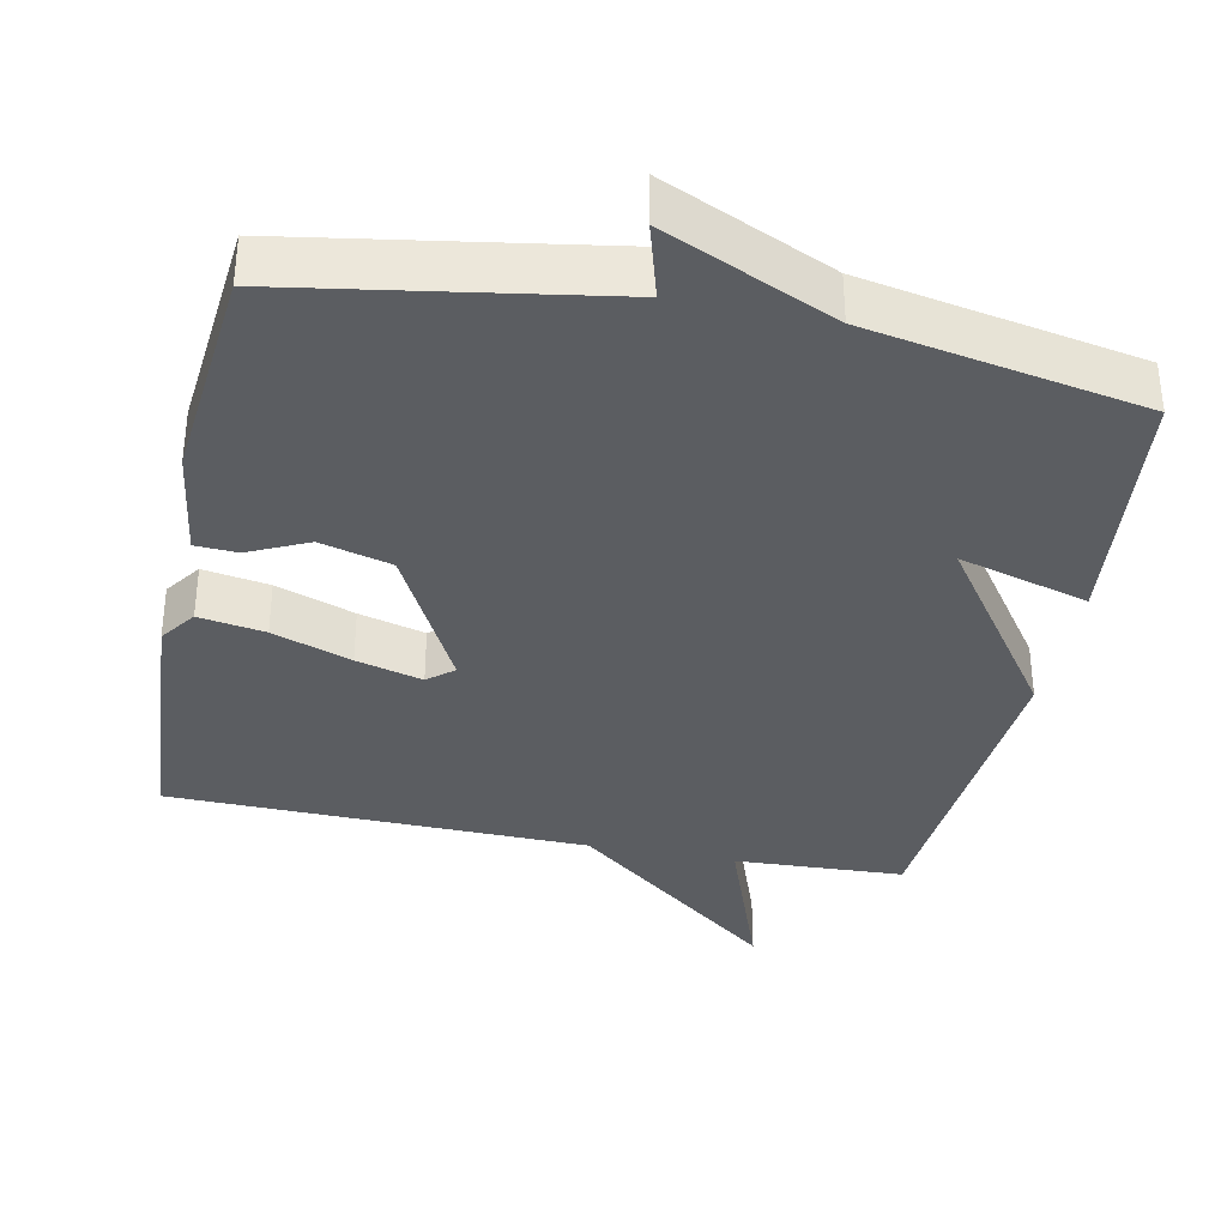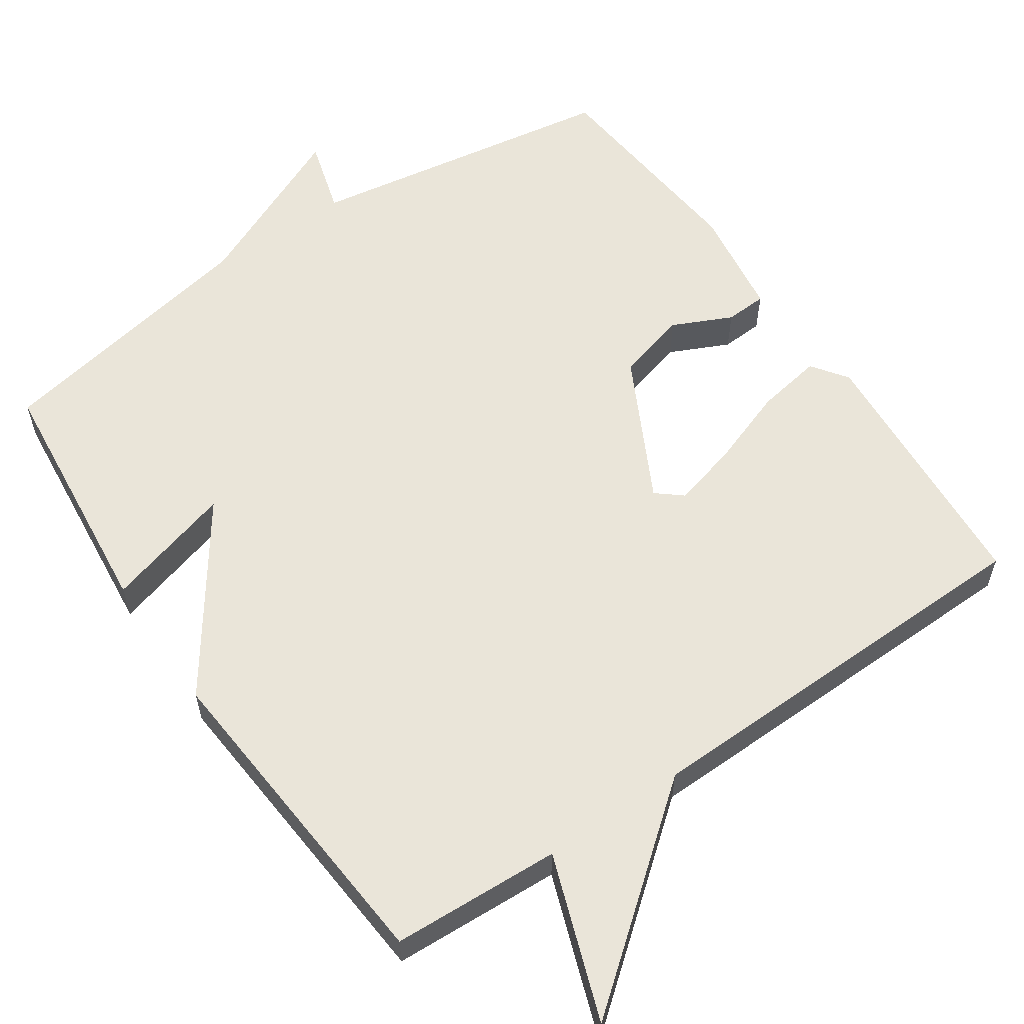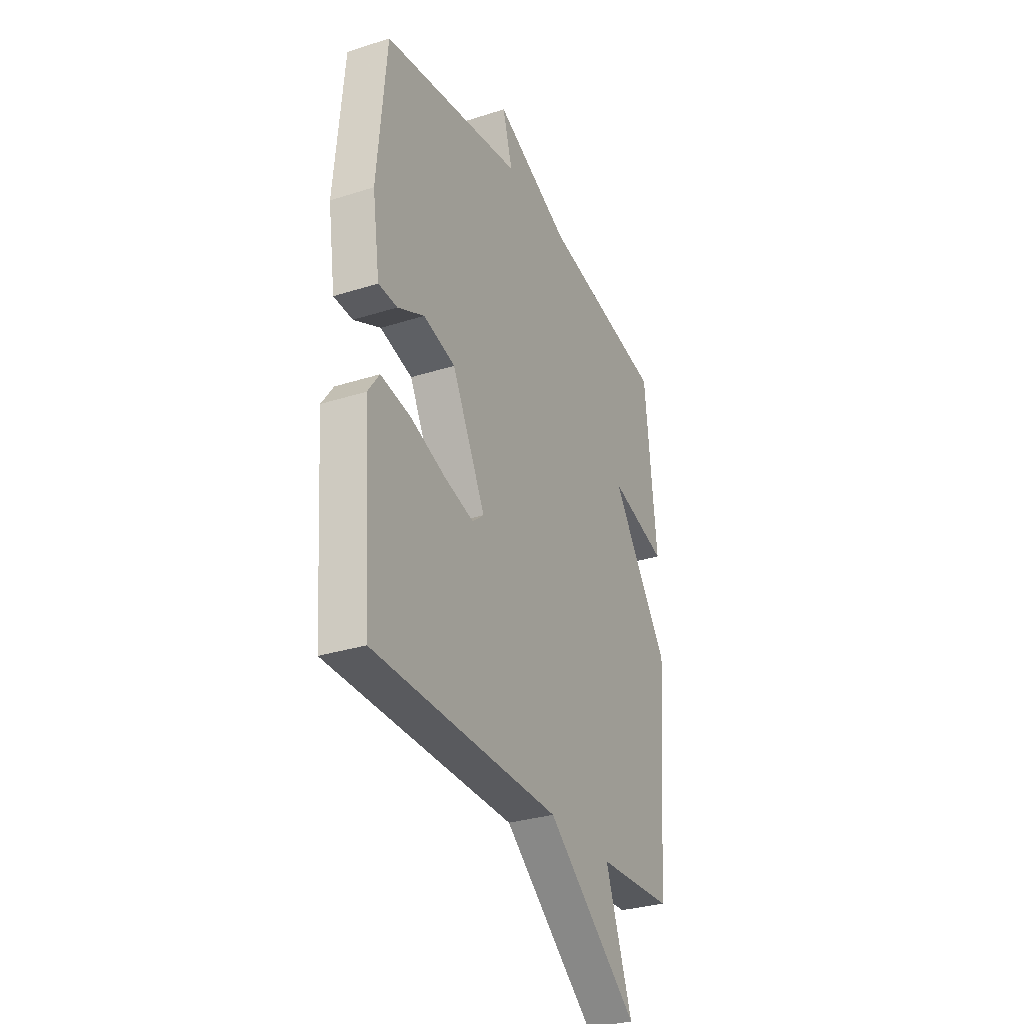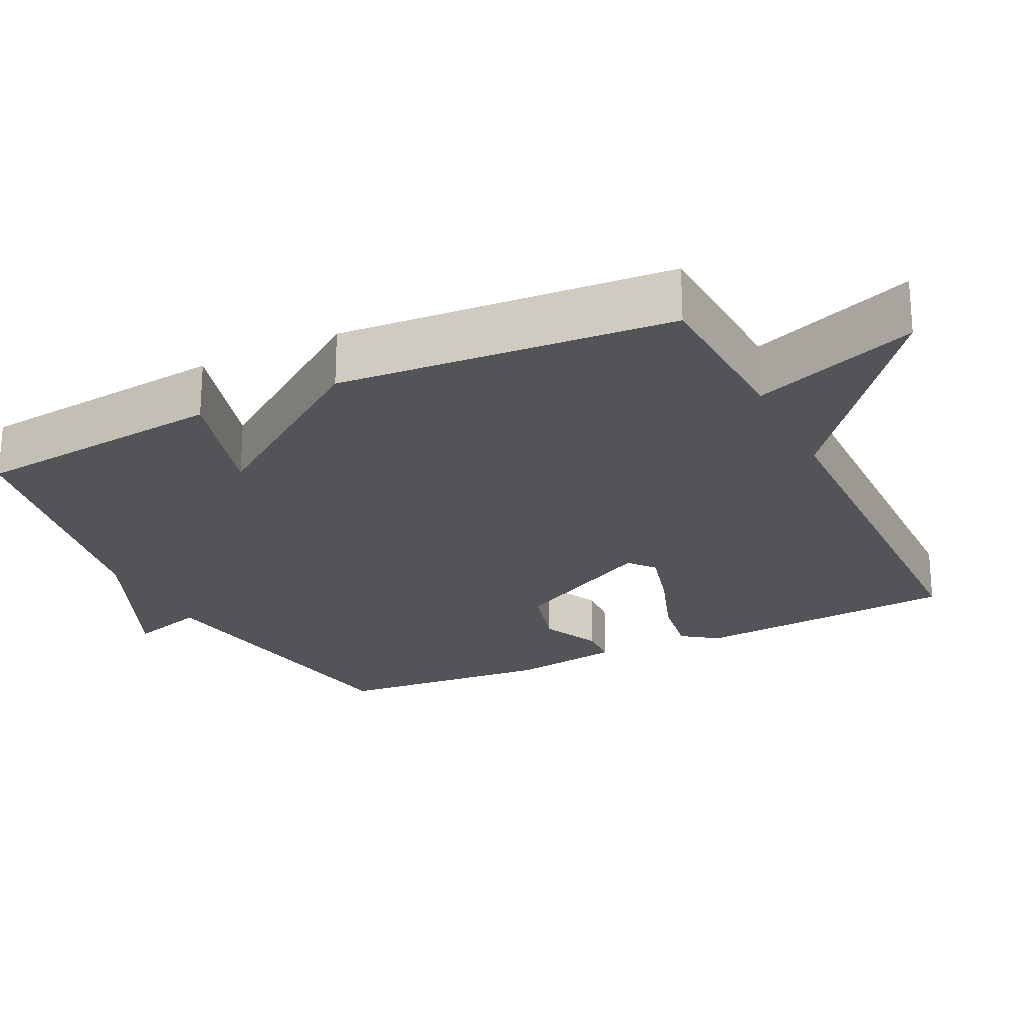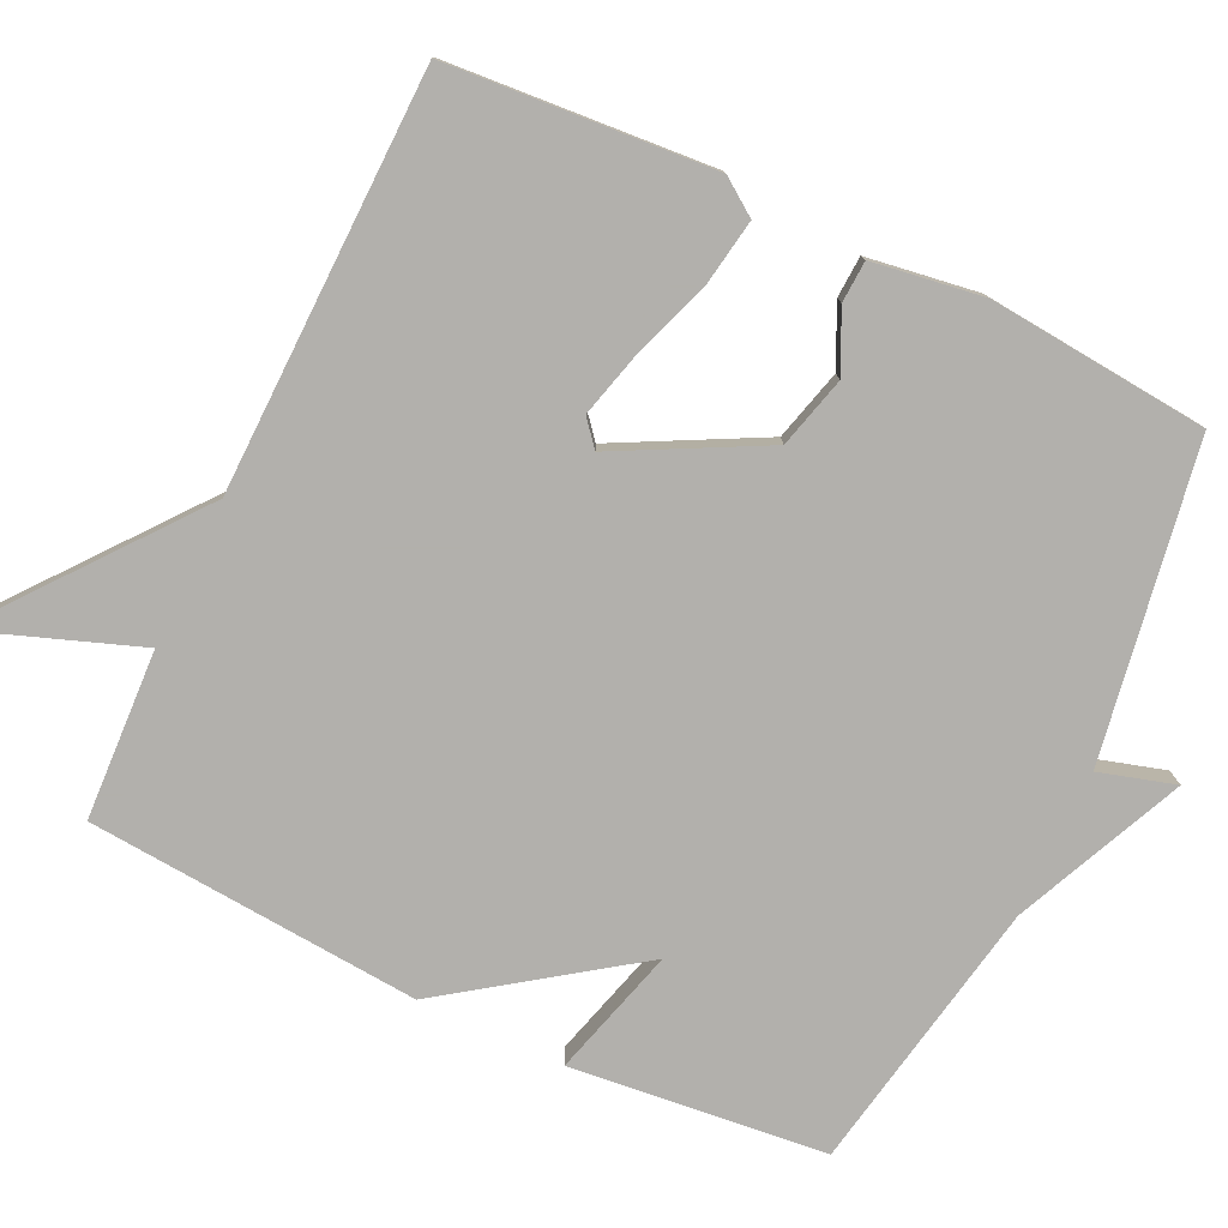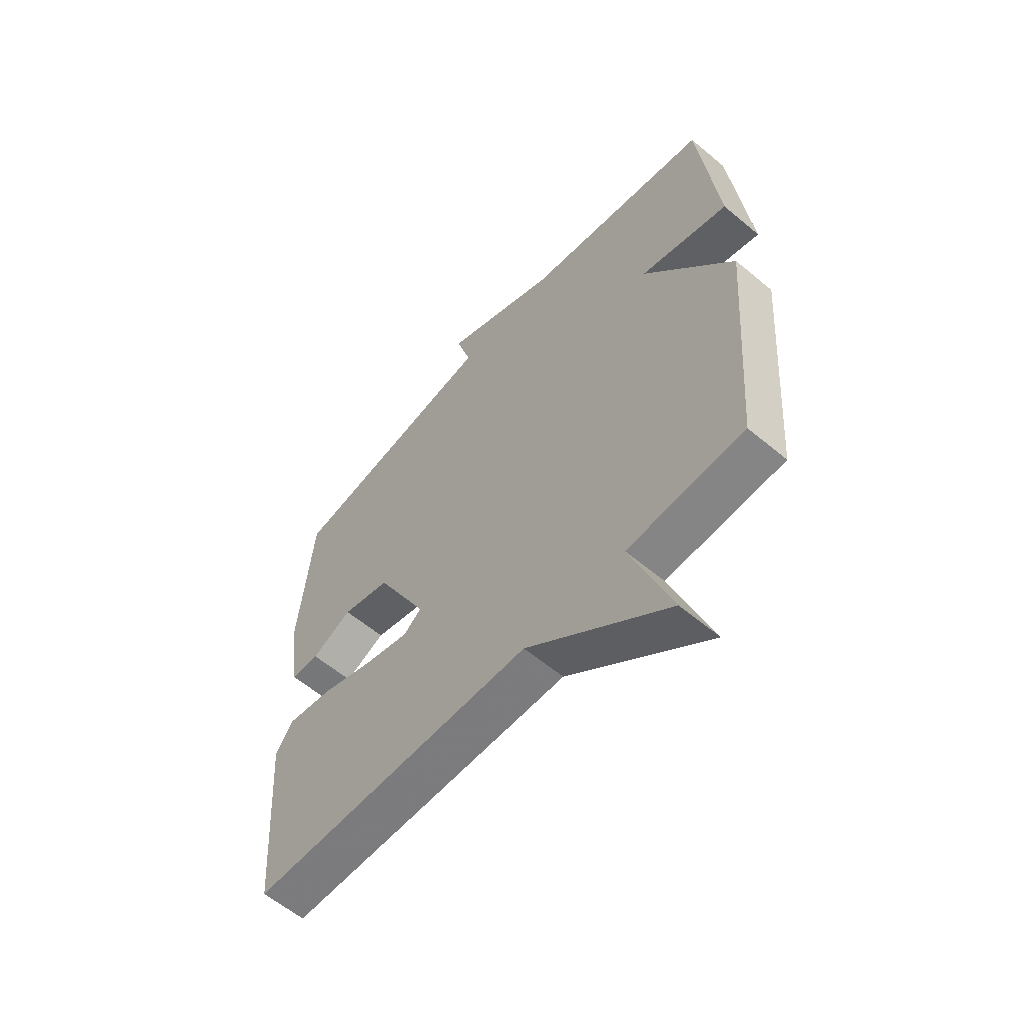
<metadata>
{"format":"obj","ext":"obj","renderer":"f3d","projection":"perspective","resolution":1024,"background":"white","views":[{"elev":-35.6,"azim":-11.6,"up":"+Y"},{"elev":58.5,"azim":145.6,"up":"+Y"},{"elev":-30.4,"azim":-65.1,"up":"+Z"},{"elev":-23.4,"azim":116.2,"up":"+Y"},{"elev":-78.6,"azim":-115.3,"up":"+Y"},{"elev":-59.5,"azim":49.3,"up":"+Z"}]}
</metadata>
<code>
v -0.5 0.07 0.5
v -0.074 0.07 0.57
v -0.104 0.07 0.673
v 0.126 0.07 0.57
v 0.5 0.07 0.5
v 0.536 0.07 0.153
v 0.36 0.07 0.203
v 0.536 0.07 -0.047
v 0.5 0.07 -0.5
v 0.269 0.07 -0.511
v 0.35 0.07 -0.735
v 0.069 0.07 -0.511
v -0.5 0.07 -0.5
v -0.526 0.07 -0.138
v -0.491 0.07 -0.089
v -0.401 0.07 -0.104
v -0.294 0.07 -0.142
v -0.204 0.07 -0.166
v -0.169 0.07 -0.137
v -0.271 0.07 0.06
v -0.368 0.07 0.086
v -0.449 0.07 0.048
v -0.506 0.07 0.051
v -0.528 0.07 0.202
v -0.5 0 0.5
v -0.074 0 0.57
v -0.104 0 0.673
v 0.126 0 0.57
v 0.5 0 0.5
v 0.536 0 0.153
v 0.36 0 0.203
v 0.536 0 -0.047
v 0.5 0 -0.5
v 0.269 0 -0.511
v 0.35 0 -0.735
v 0.069 0 -0.511
v -0.5 0 -0.5
v -0.526 0 -0.138
v -0.491 0 -0.089
v -0.401 0 -0.104
v -0.294 0 -0.142
v -0.204 0 -0.166
v -0.169 0 -0.137
v -0.271 0 0.06
v -0.368 0 0.086
v -0.449 0 0.048
v -0.506 0 0.051
v -0.528 0 0.202
f 24 1 2
f 23 24 2
f 22 23 2
f 21 22 2
f 20 21 2
f 19 20 2
f 15 16 17
f 14 15 17
f 13 14 17
f 12 13 17
f 12 17 18
f 11 12 18
f 10 11 18
f 10 18 19
f 9 10 19
f 8 9 19
f 7 8 19
f 4 5 6 7
f 2 3 4 7
f 2 7 19
f 26 25 48
f 26 48 47
f 26 47 46
f 26 46 45
f 26 45 44
f 26 44 43
f 41 40 39
f 41 39 38
f 41 38 37
f 41 37 36
f 42 41 36
f 42 36 35
f 42 35 34
f 43 42 34
f 43 34 33
f 43 33 32
f 43 32 31
f 31 30 29 28
f 31 28 27 26
f 43 31 26
f 1 25 26 2
f 2 26 27 3
f 3 27 28 4
f 4 28 29 5
f 5 29 30 6
f 6 30 31 7
f 7 31 32 8
f 8 32 33 9
f 9 33 34 10
f 10 34 35 11
f 11 35 36 12
f 12 36 37 13
f 13 37 38 14
f 14 38 39 15
f 15 39 40 16
f 16 40 41 17
f 17 41 42 18
f 18 42 43 19
f 19 43 44 20
f 20 44 45 21
f 21 45 46 22
f 22 46 47 23
f 23 47 48 24
f 24 48 25 1

</code>
